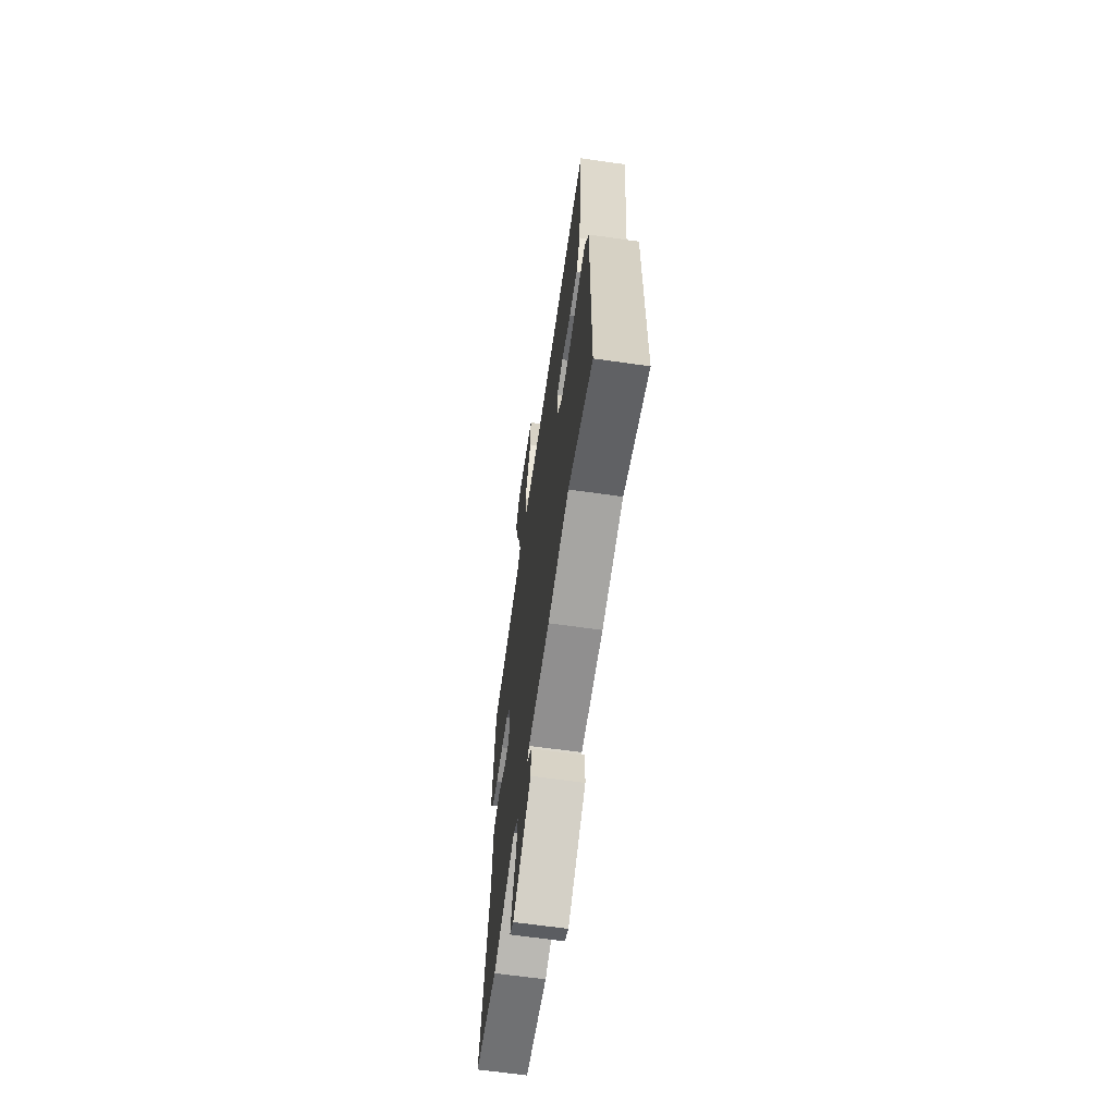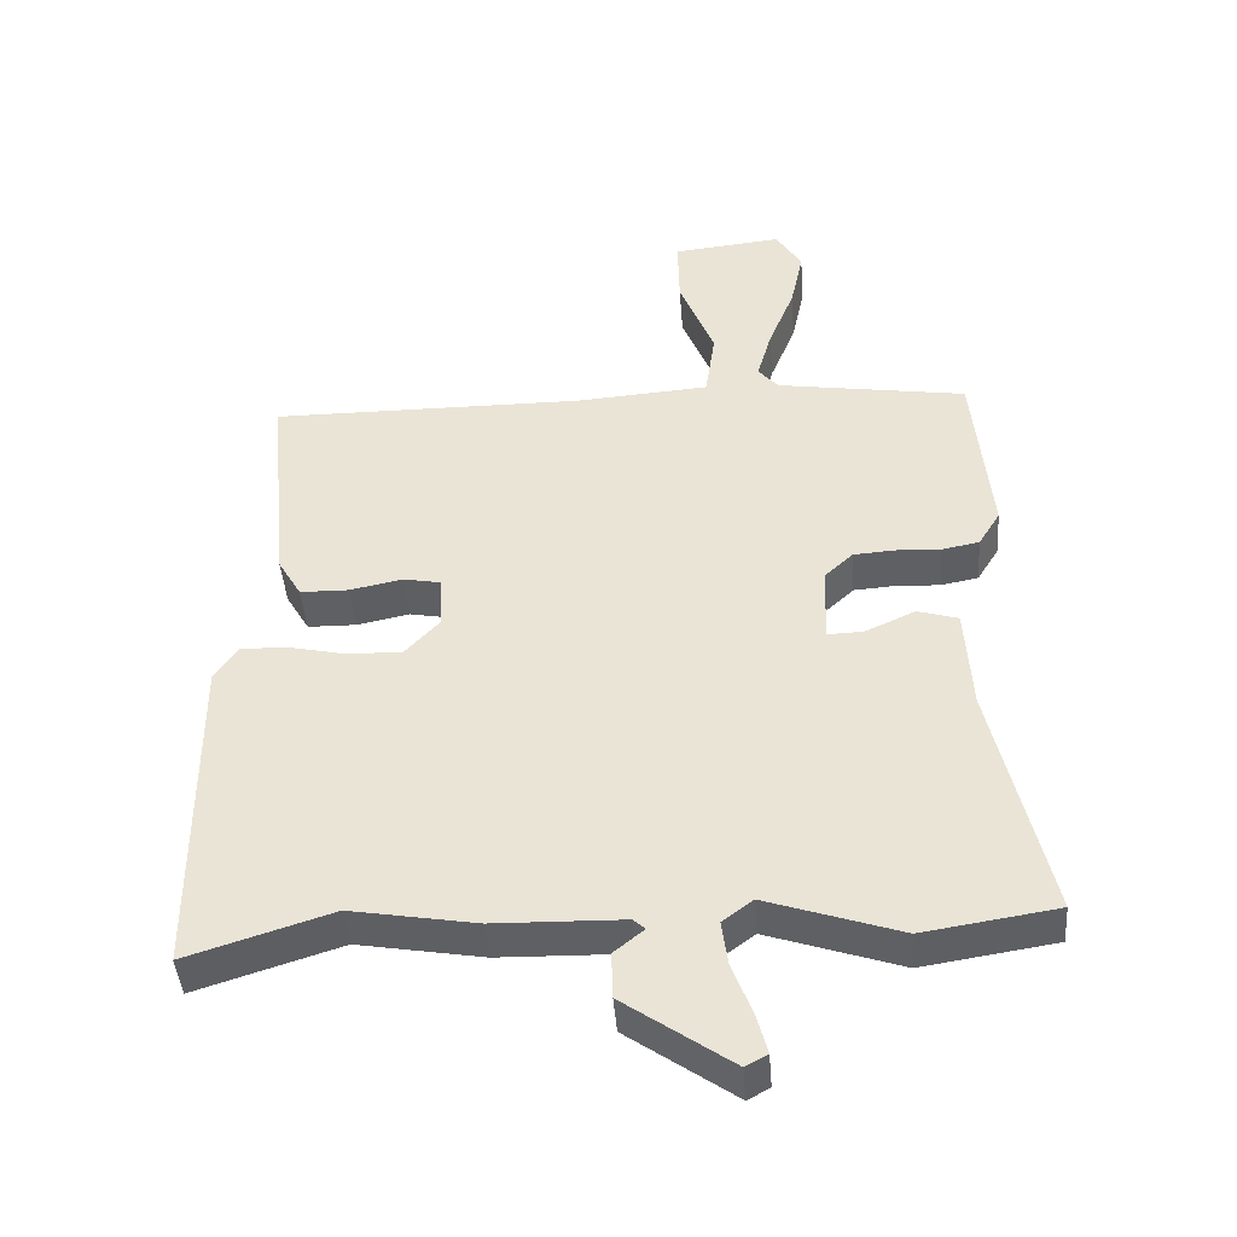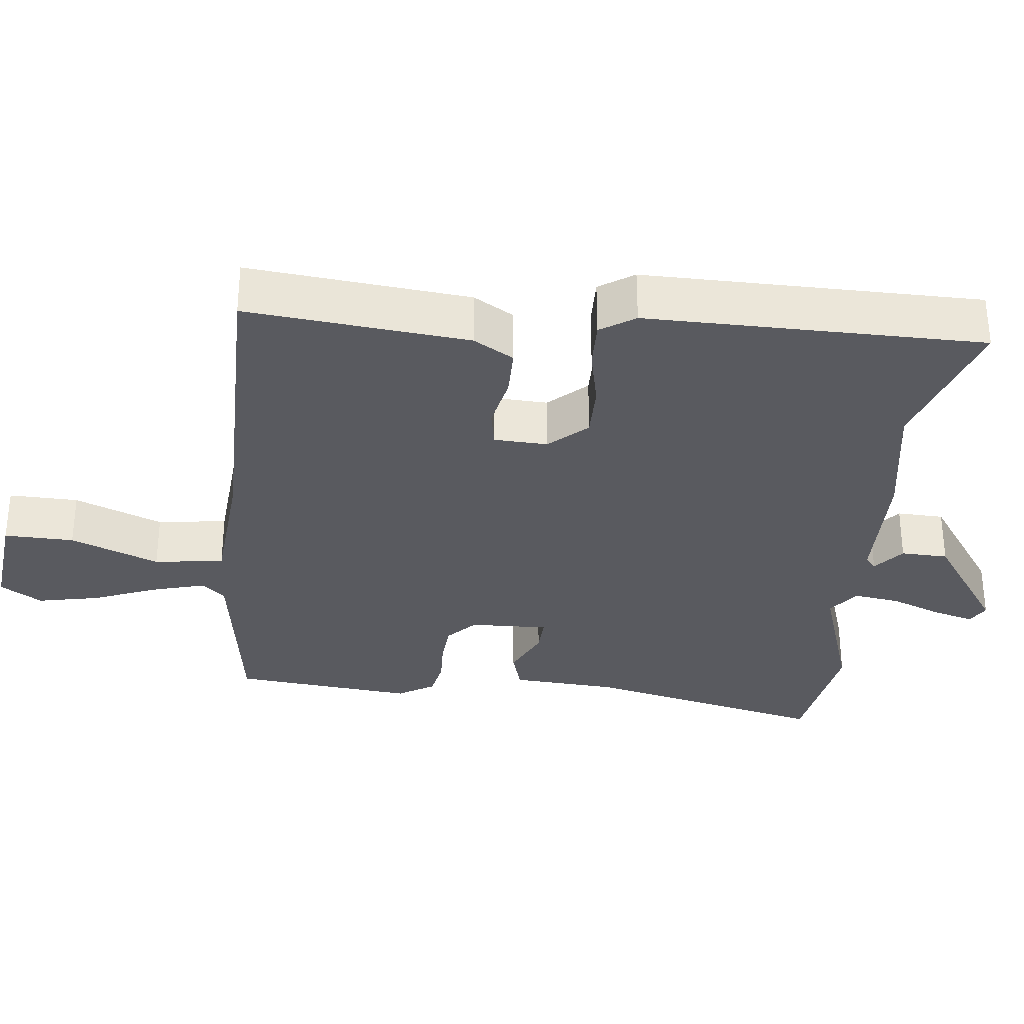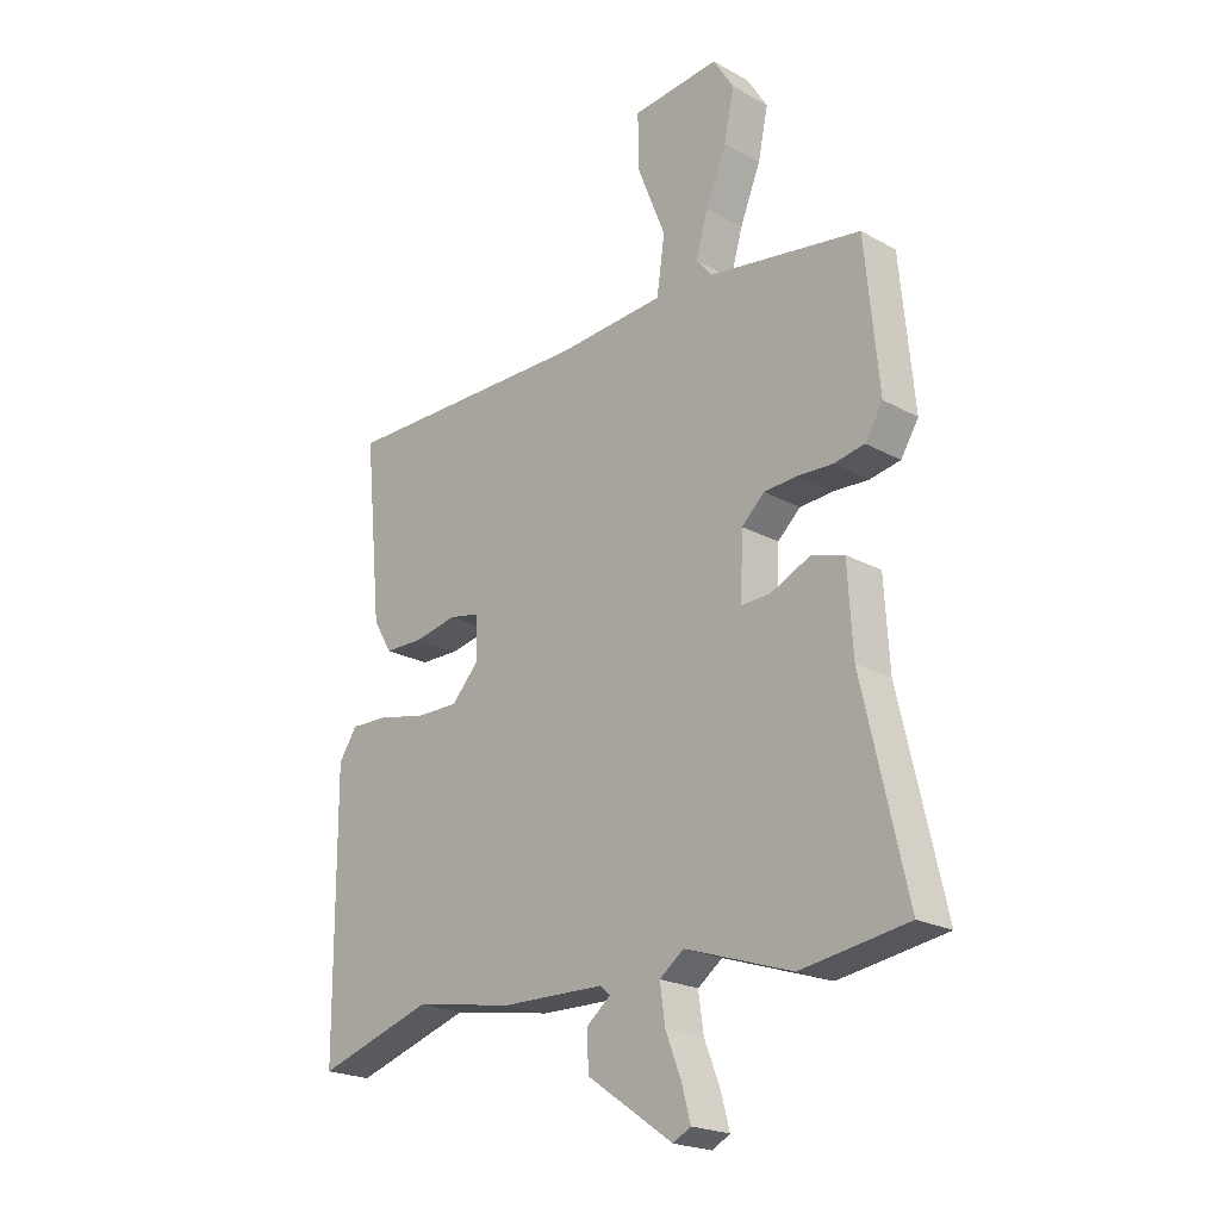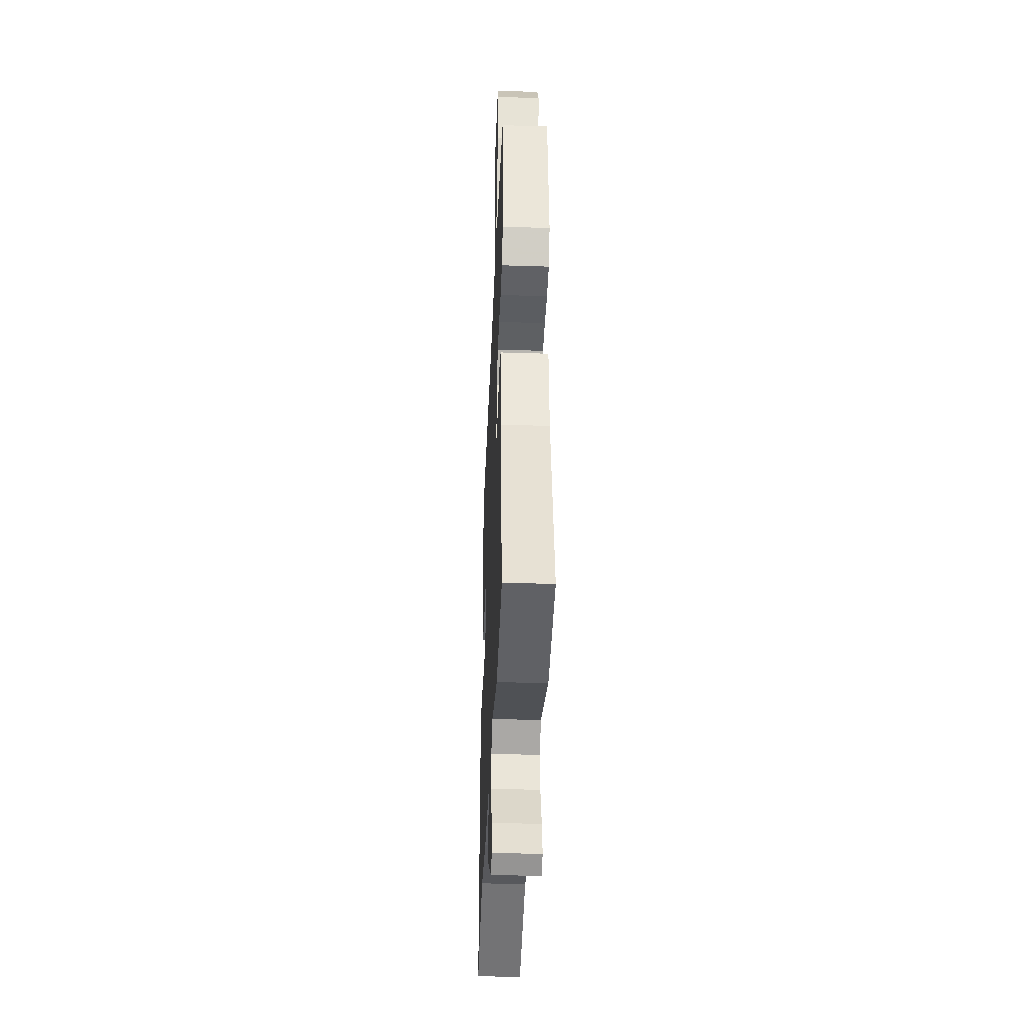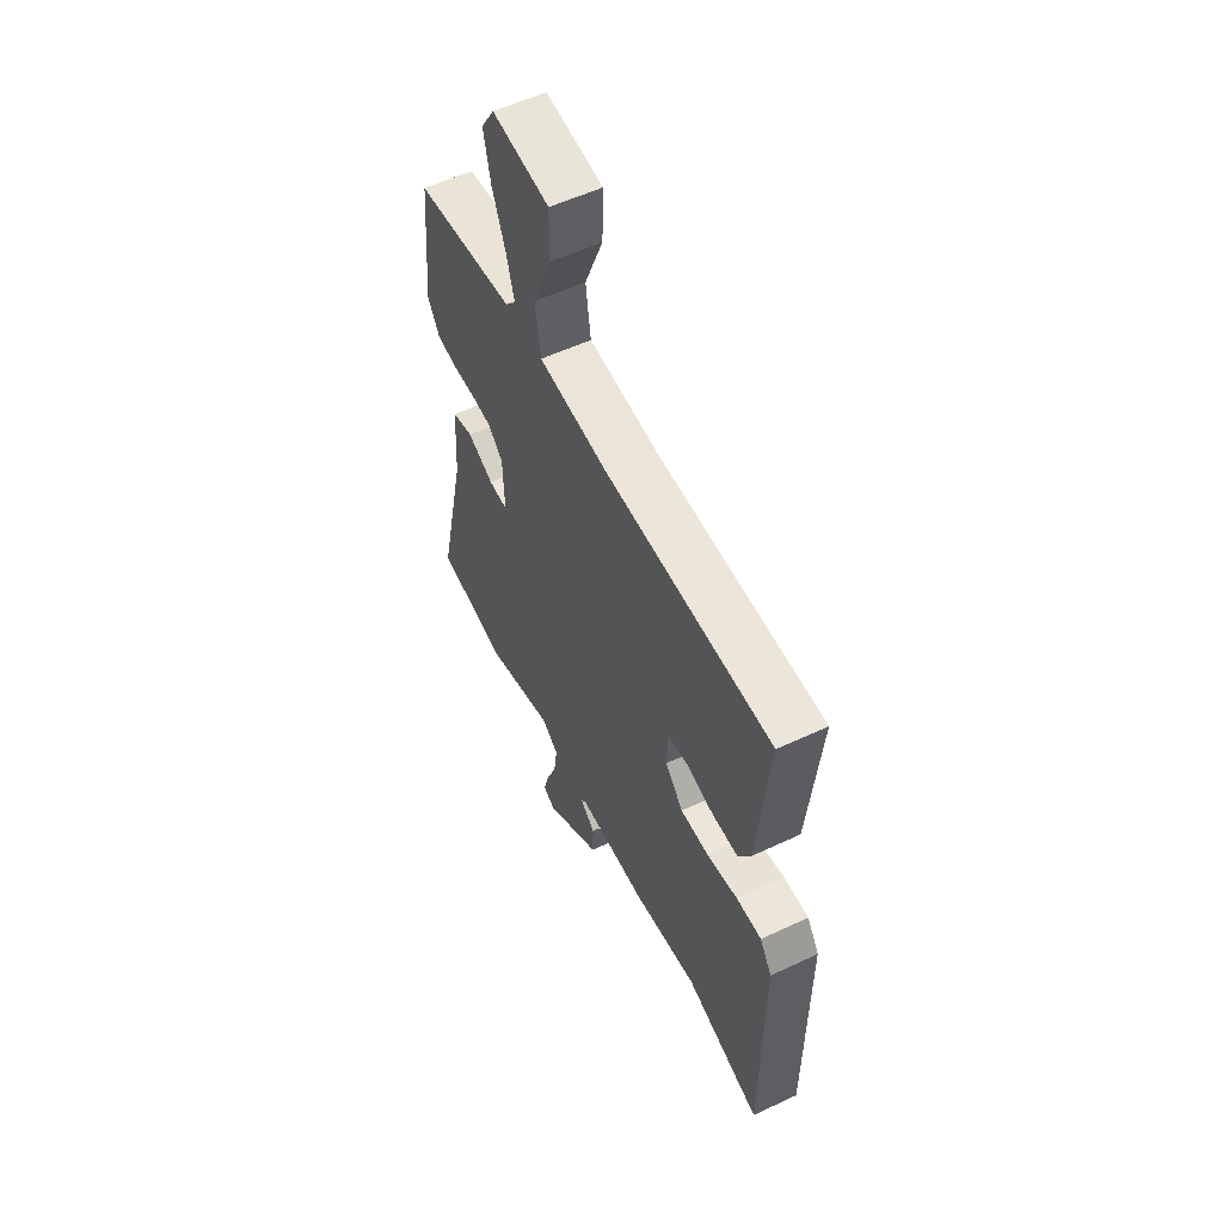
<metadata>
{"format":"obj","ext":"obj","renderer":"f3d","projection":"perspective","resolution":1024,"background":"white","views":[{"elev":-64.1,"azim":81.8,"up":"+Z"},{"elev":-43.4,"azim":-175.7,"up":"+Z"},{"elev":-31.9,"azim":83.5,"up":"+Y"},{"elev":-21.5,"azim":-134.2,"up":"+Z"},{"elev":-38.4,"azim":-92.3,"up":"+Z"},{"elev":56.3,"azim":63.9,"up":"+Z"}]}
</metadata>
<code>
v 0.537 0.07 -0.512
v 0.334 0.07 -0.448
v 0.158 0.07 -0.478
v -0.023 0.07 -0.482
v -0.04 0.07 -0.497
v 0.002 0.07 -0.531
v 0 0.07 -0.596
v -0.151 0.07 -0.701
v -0.182 0.07 -0.684
v -0.167 0.07 -0.628
v -0.139 0.07 -0.556
v -0.13 0.07 -0.492
v -0.173 0.07 -0.46
v -0.36 0.07 -0.522
v -0.547 0.07 -0.493
v -0.47 0.07 -0.157
v -0.461 0.07 -0.01
v -0.404 0.07 0.007
v -0.334 0.07 -0.025
v -0.283 0.07 -0.027
v -0.287 0.07 0.082
v -0.327 0.07 0.119
v -0.385 0.07 0.123
v -0.447 0.07 0.12
v -0.5 0.07 0.13
v -0.531 0.07 0.18
v -0.507 0.07 0.432
v -0.24 0.07 0.473
v -0.212 0.07 0.506
v -0.233 0.07 0.579
v -0.269 0.07 0.668
v -0.287 0.07 0.753
v -0.251 0.07 0.811
v -0.098 0.07 0.795
v -0.1 0.07 0.698
v -0.149 0.07 0.575
v -0.135 0.07 0.478
v 0.052 0.07 0.464
v 0.496 0.07 0.466
v 0.466 0.07 0.159
v 0.433 0.07 0.103
v 0.365 0.07 0.102
v 0.29 0.07 0.117
v 0.237 0.07 0.107
v 0.234 0.07 0.033
v 0.282 0.07 -0.019
v 0.358 0.07 -0.018
v 0.44 0.07 0
v 0.507 0.07 0.002
v 0.539 0.07 -0.046
v 0.537 0 -0.512
v 0.334 0 -0.448
v 0.158 0 -0.478
v -0.023 0 -0.482
v -0.04 0 -0.497
v 0.002 0 -0.531
v 0 0 -0.596
v -0.151 0 -0.701
v -0.182 0 -0.684
v -0.167 0 -0.628
v -0.139 0 -0.556
v -0.13 0 -0.492
v -0.173 0 -0.46
v -0.36 0 -0.522
v -0.547 0 -0.493
v -0.47 0 -0.157
v -0.461 0 -0.01
v -0.404 0 0.007
v -0.334 0 -0.025
v -0.283 0 -0.027
v -0.287 0 0.082
v -0.327 0 0.119
v -0.385 0 0.123
v -0.447 0 0.12
v -0.5 0 0.13
v -0.531 0 0.18
v -0.507 0 0.432
v -0.24 0 0.473
v -0.212 0 0.506
v -0.233 0 0.579
v -0.269 0 0.668
v -0.287 0 0.753
v -0.251 0 0.811
v -0.098 0 0.795
v -0.1 0 0.698
v -0.149 0 0.575
v -0.135 0 0.478
v 0.052 0 0.464
v 0.496 0 0.466
v 0.466 0 0.159
v 0.433 0 0.103
v 0.365 0 0.102
v 0.29 0 0.117
v 0.237 0 0.107
v 0.234 0 0.033
v 0.282 0 -0.019
v 0.358 0 -0.018
v 0.44 0 0
v 0.507 0 0.002
v 0.539 0 -0.046
f 50 1 2
f 49 50 2
f 48 49 2
f 47 48 2
f 2 3 4
f 47 2 4
f 46 47 4
f 45 46 4 5
f 44 45 5
f 41 42 43
f 40 41 43
f 39 40 43
f 38 39 43
f 37 38 43 44
f 34 35 36
f 33 34 36
f 32 33 36
f 31 32 36
f 30 31 36
f 29 30 36 37
f 37 44 5
f 29 37 5
f 28 29 5
f 26 27 28
f 25 26 28
f 24 25 28
f 23 24 28
f 16 17 18 19
f 16 19 20
f 15 16 20
f 14 15 20
f 13 14 20
f 12 13 20 21
f 9 10 11
f 8 9 11
f 7 8 11
f 6 7 11
f 5 6 11
f 5 11 12
f 28 5 12 21
f 22 23 28
f 21 22 28
f 52 51 100
f 52 100 99
f 52 99 98
f 52 98 97
f 54 53 52
f 54 52 97
f 54 97 96
f 55 54 96 95
f 55 95 94
f 93 92 91
f 93 91 90
f 93 90 89
f 93 89 88
f 94 93 88 87
f 86 85 84
f 86 84 83
f 86 83 82
f 86 82 81
f 86 81 80
f 87 86 80 79
f 55 94 87
f 55 87 79
f 55 79 78
f 78 77 76
f 78 76 75
f 78 75 74
f 78 74 73
f 69 68 67 66
f 70 69 66
f 70 66 65
f 70 65 64
f 70 64 63
f 71 70 63 62
f 61 60 59
f 61 59 58
f 61 58 57
f 61 57 56
f 61 56 55
f 62 61 55
f 71 62 55 78
f 78 73 72
f 78 72 71
f 1 51 52 2
f 2 52 53 3
f 3 53 54 4
f 4 54 55 5
f 5 55 56 6
f 6 56 57 7
f 7 57 58 8
f 8 58 59 9
f 9 59 60 10
f 10 60 61 11
f 11 61 62 12
f 12 62 63 13
f 13 63 64 14
f 14 64 65 15
f 15 65 66 16
f 16 66 67 17
f 17 67 68 18
f 18 68 69 19
f 19 69 70 20
f 20 70 71 21
f 21 71 72 22
f 22 72 73 23
f 23 73 74 24
f 24 74 75 25
f 25 75 76 26
f 26 76 77 27
f 27 77 78 28
f 28 78 79 29
f 29 79 80 30
f 30 80 81 31
f 31 81 82 32
f 32 82 83 33
f 33 83 84 34
f 34 84 85 35
f 35 85 86 36
f 36 86 87 37
f 37 87 88 38
f 38 88 89 39
f 39 89 90 40
f 40 90 91 41
f 41 91 92 42
f 42 92 93 43
f 43 93 94 44
f 44 94 95 45
f 45 95 96 46
f 46 96 97 47
f 47 97 98 48
f 48 98 99 49
f 49 99 100 50
f 50 100 51 1

</code>
